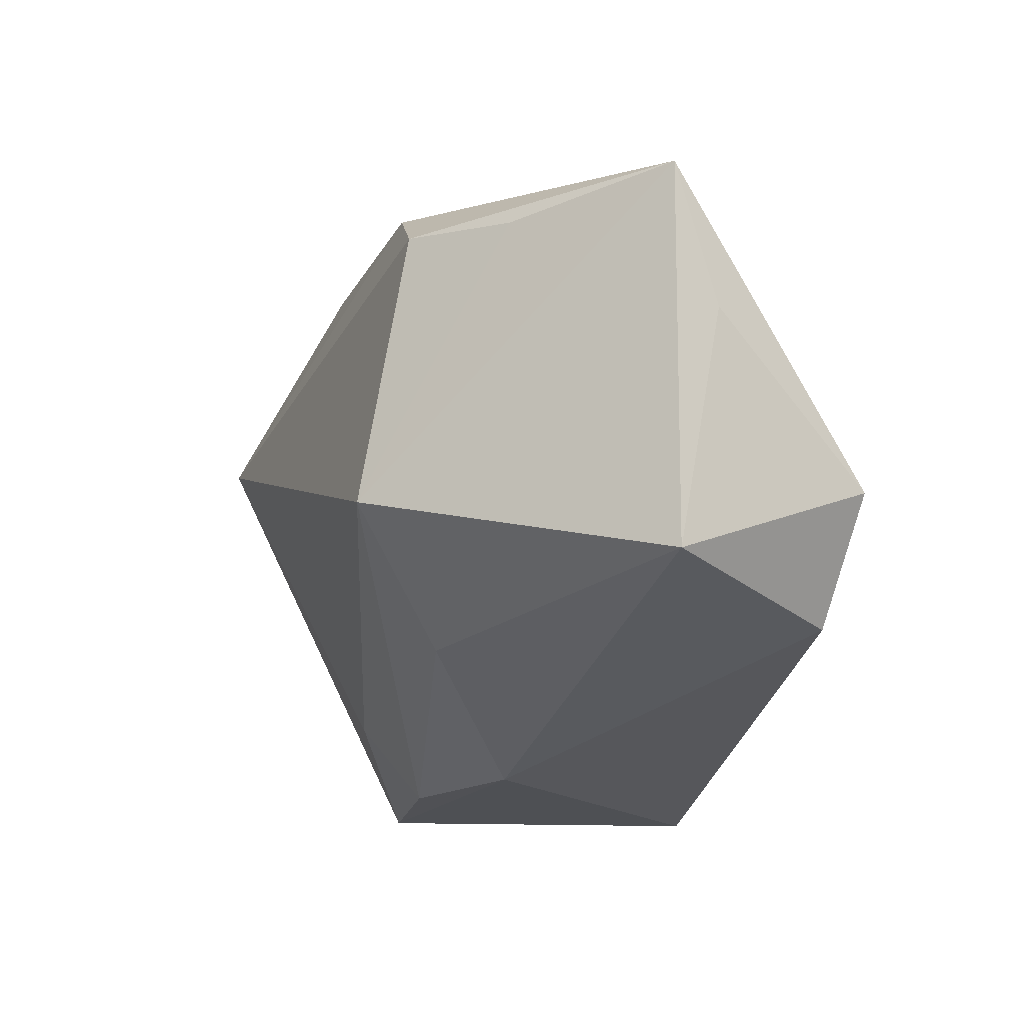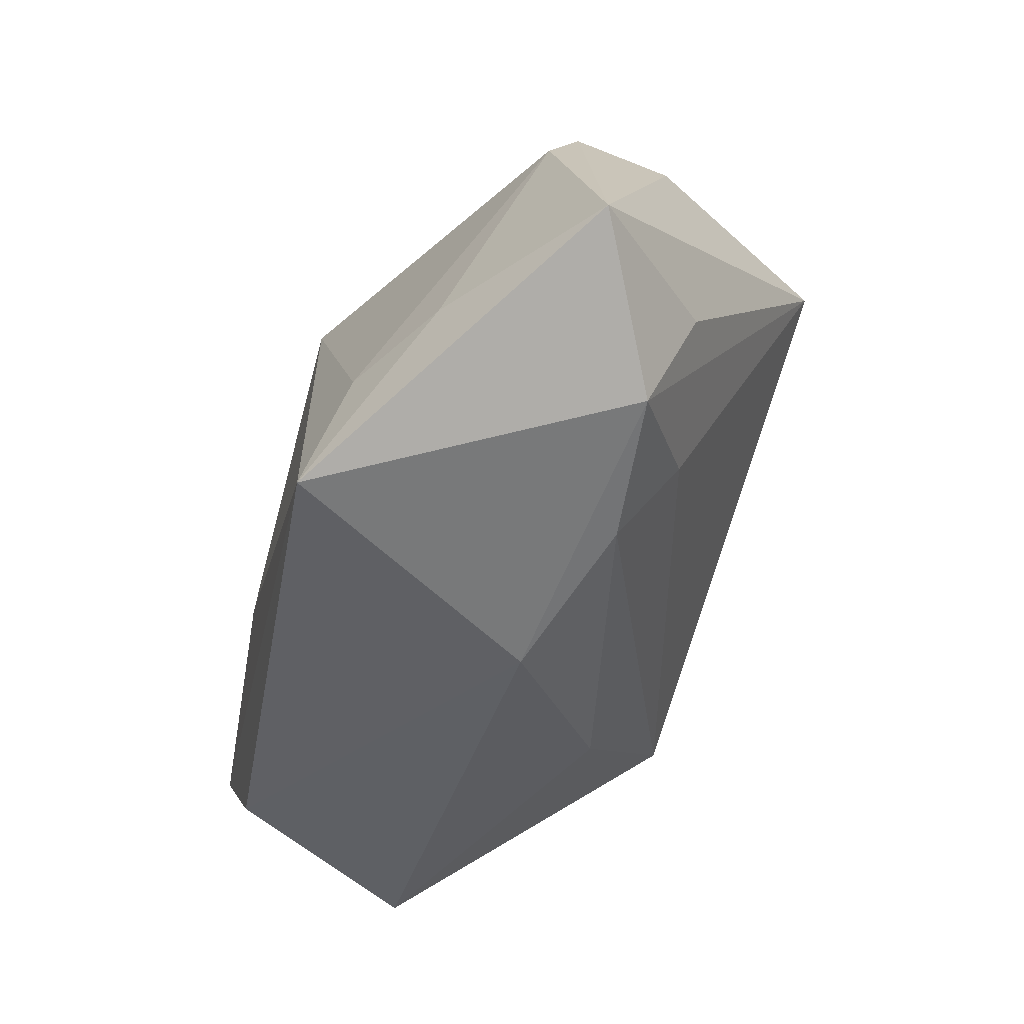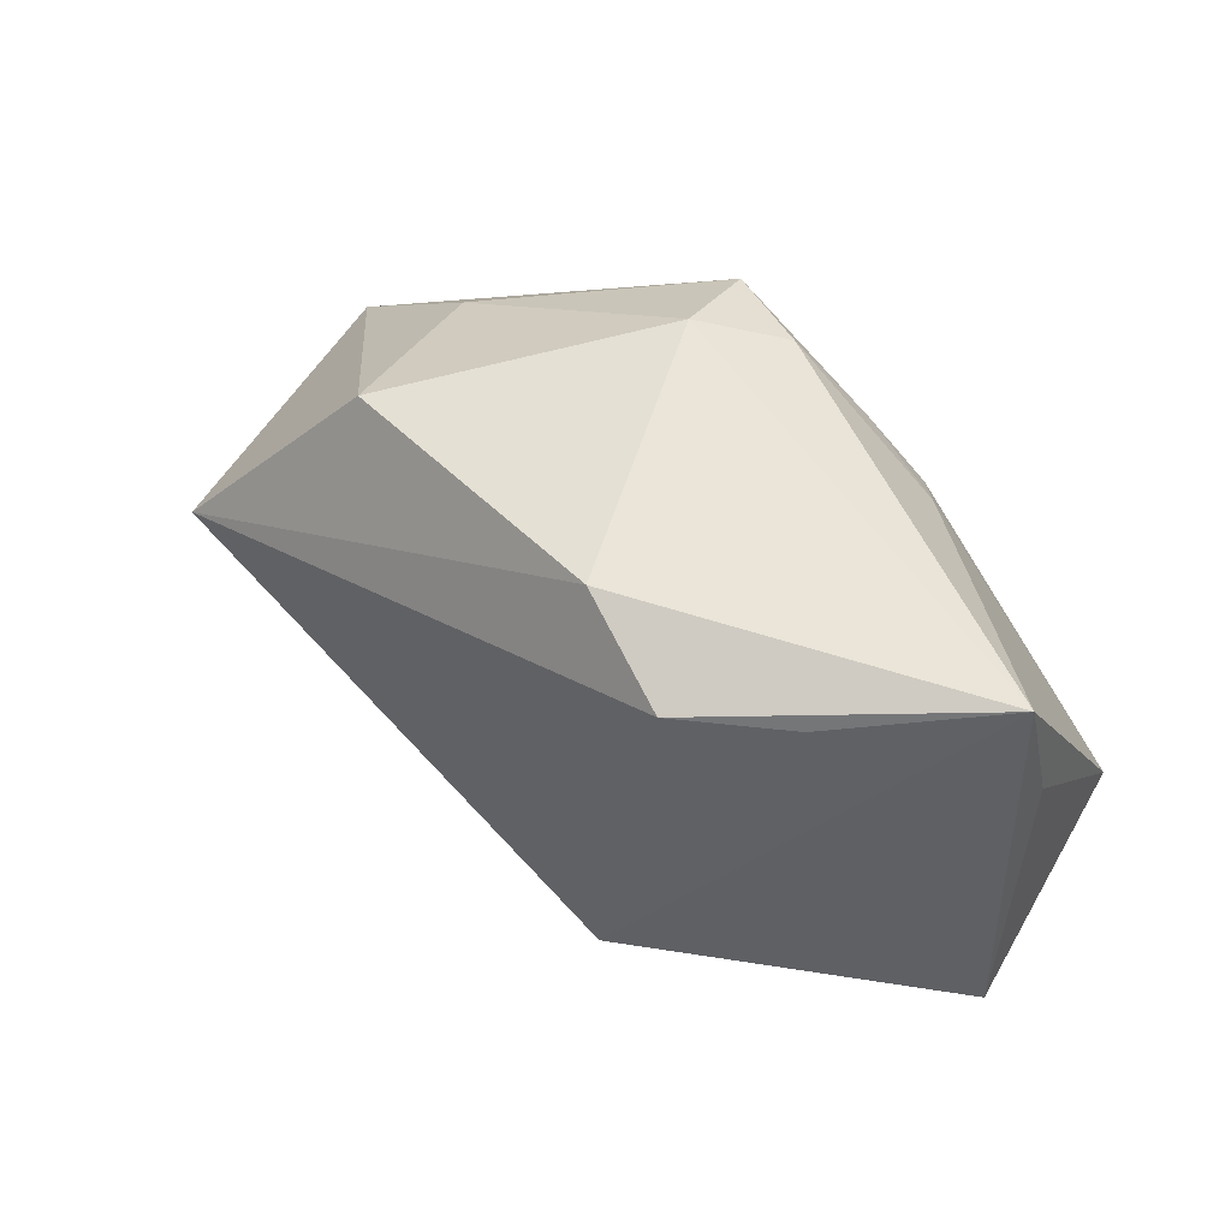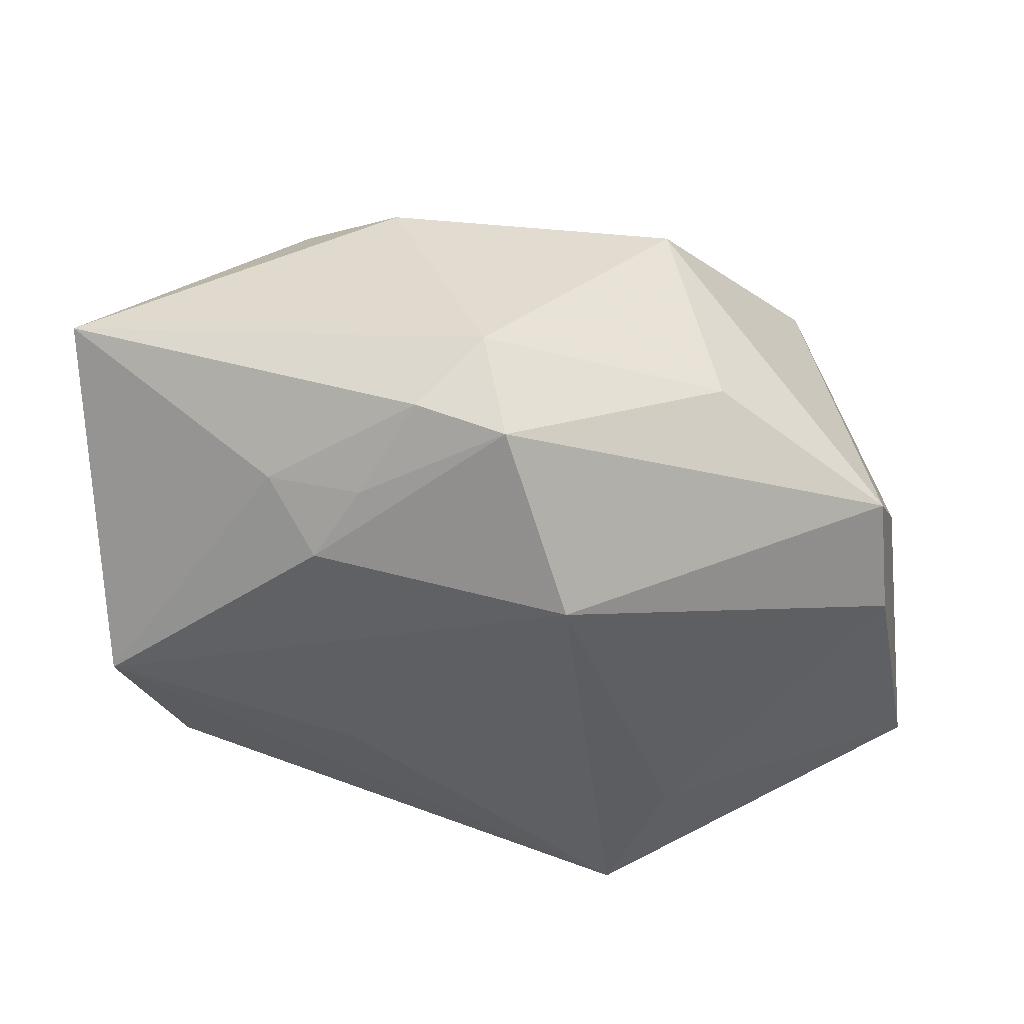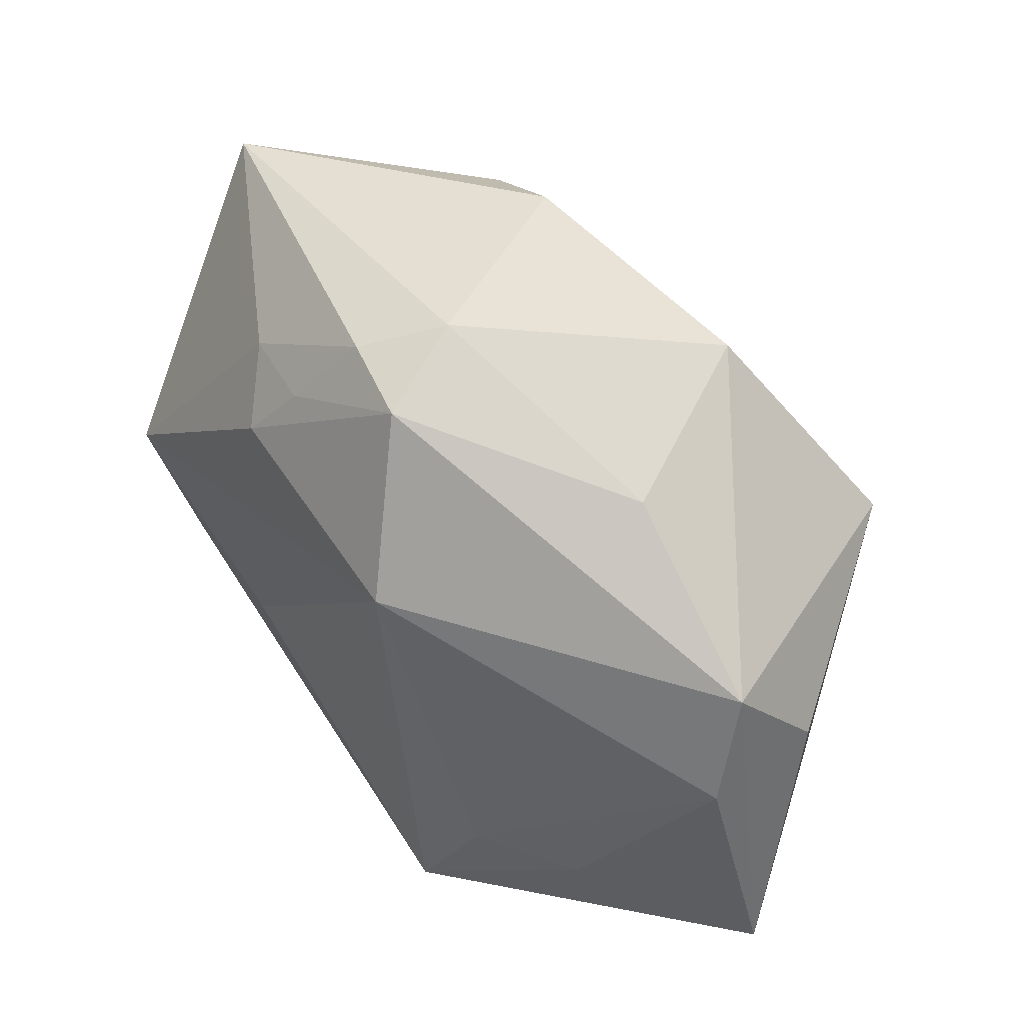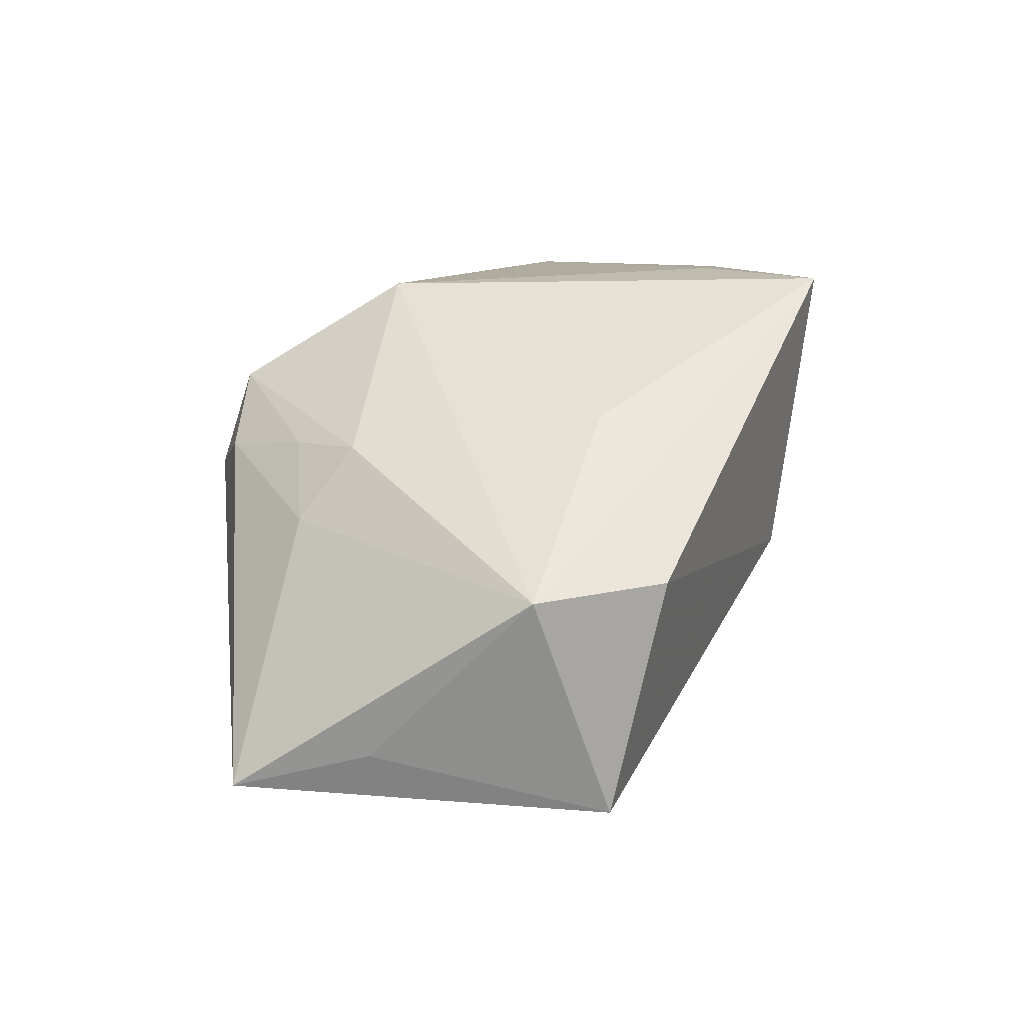
<metadata>
{"format":"obj","ext":"obj","renderer":"f3d","projection":"perspective","resolution":1024,"background":"white","views":[{"elev":-13.9,"azim":-108.6,"up":"+Y"},{"elev":-62.1,"azim":73.7,"up":"+Y"},{"elev":45.9,"azim":-133.7,"up":"+Y"},{"elev":48.1,"azim":6.9,"up":"+Y"},{"elev":50.9,"azim":49.6,"up":"+Y"},{"elev":39.1,"azim":-84.5,"up":"+Z"}]}
</metadata>
<code>
v -0.01197 -0.00892 0.02095
v -0.01311 -0.01672 -0.01348
v 0.03649 0.01025 0.00225
v 0.008446 0.01265 0.02095
v 0.02758 0.008708 -0.02398
v 0.01518 -0.02683 -0.006728
v 0.02848 -0.02803 -0.005149
v -0.03563 -0.004871 0.01845
v -0.02937 0.01863 -0.01192
v -0.0009059 0.02982 0.004449
v -0.03982 0.009104 0.003178
v -0.01227 0.02439 -0.01697
v 0.03857 0.0005025 -0.005326
v -0.02992 -0.01602 0.0168
v 0.04237 -0.02359 0.002463
v 0.03803 -4.631e-05 0.005801
v 0.02048 0.02136 4.882e-05
v -0.01948 -0.005128 -0.0227
v 0.01929 -0.01947 -0.01157
v -0.04061 -0.0122 -0.0009953
v -0.04061 0.02139 -0.0009629
v 0.01343 -0.02894 0.02095
v 0.014 0.02512 -0.01612
v 0.01869 -0.01801 0.01818
v -0.01472 0.01378 0.01775
v 0.02765 -0.01881 0.01284
v 0.03256 -0.01806 -0.008819
v -0.01079 0.0197 0.015
v 0.002129 0.02707 0.01333
v -0.006124 0.02717 0.01082
v 0.00023 -0.02642 -0.002512
v -0.01955 0.01822 0.01276
v -0.0215 0.01914 -0.01882
f 22 15 26
f 1 22 4
f 4 8 1
f 1 8 22
f 7 15 22
f 31 7 22
f 6 7 31
f 4 22 24
f 22 26 24
f 4 3 29
f 16 3 4
f 4 24 16
f 16 24 26
f 16 26 15
f 15 3 16
f 20 21 18
f 17 3 23
f 17 29 3
f 10 17 23
f 29 17 10
f 13 3 15
f 5 13 15
f 3 13 5
f 18 33 5
f 23 3 5
f 18 21 9
f 9 33 18
f 21 33 9
f 8 21 11
f 11 20 8
f 21 20 11
f 2 20 18
f 31 20 2
f 18 6 2
f 6 31 2
f 14 31 22
f 14 20 31
f 22 8 14
f 8 20 14
f 30 10 21
f 29 10 30
f 30 28 29
f 25 8 4
f 4 29 25
f 29 28 25
f 15 7 27
f 27 5 15
f 7 5 27
f 18 5 19
f 19 5 7
f 19 6 18
f 19 7 6
f 32 30 21
f 28 30 32
f 32 25 28
f 32 21 8
f 8 25 32
f 21 10 12
f 12 33 21
f 12 10 23
f 23 5 12
f 12 5 33

</code>
